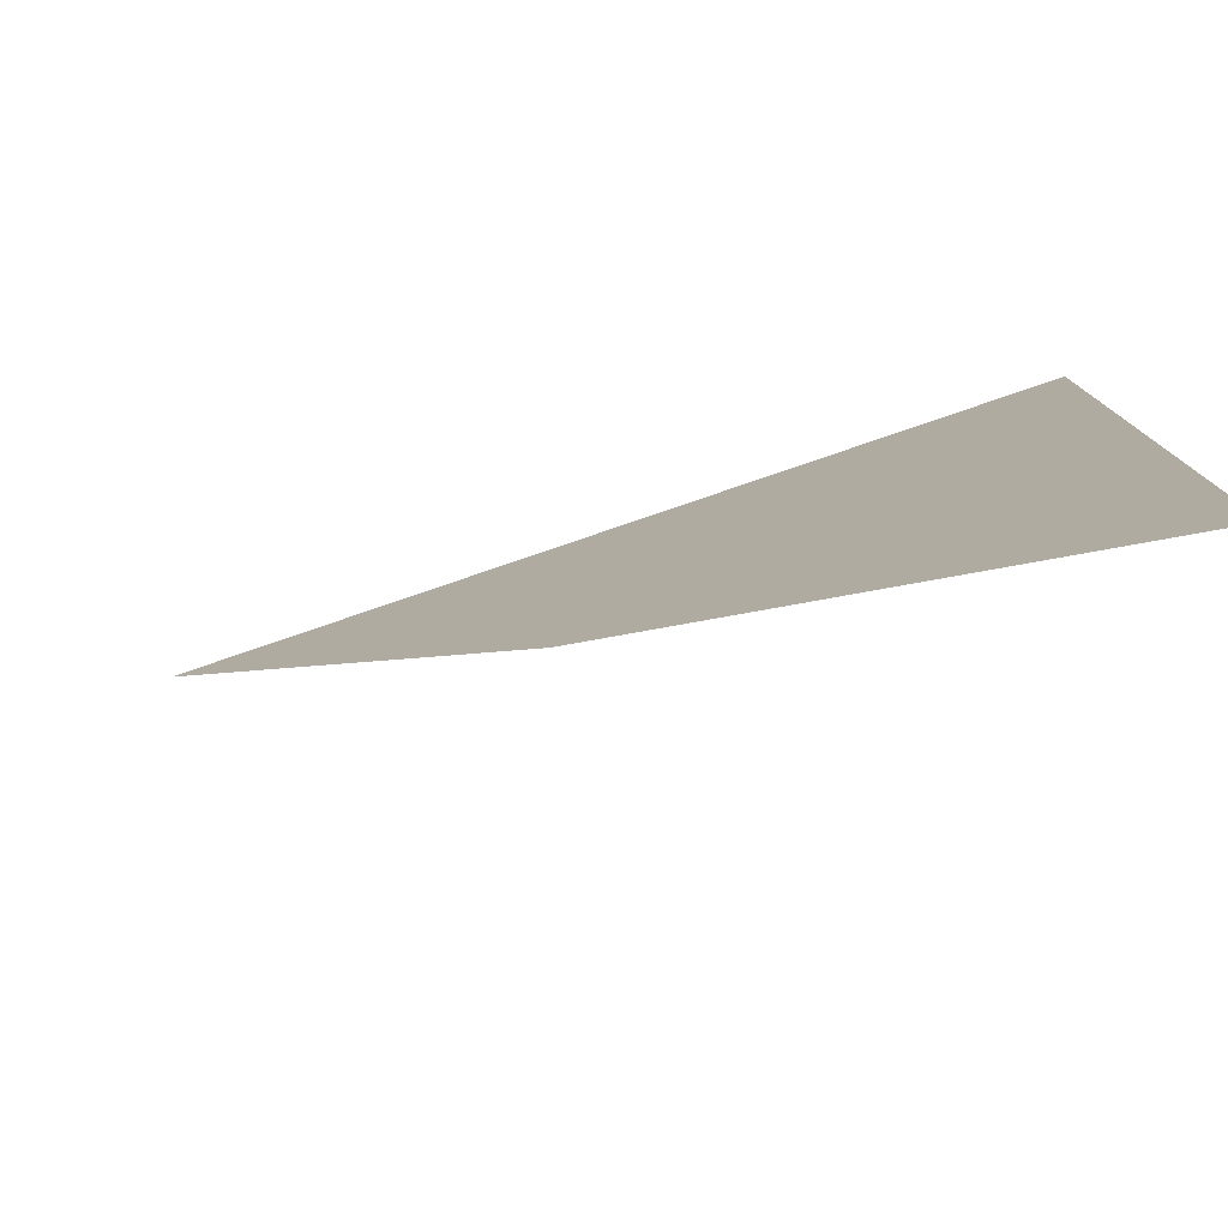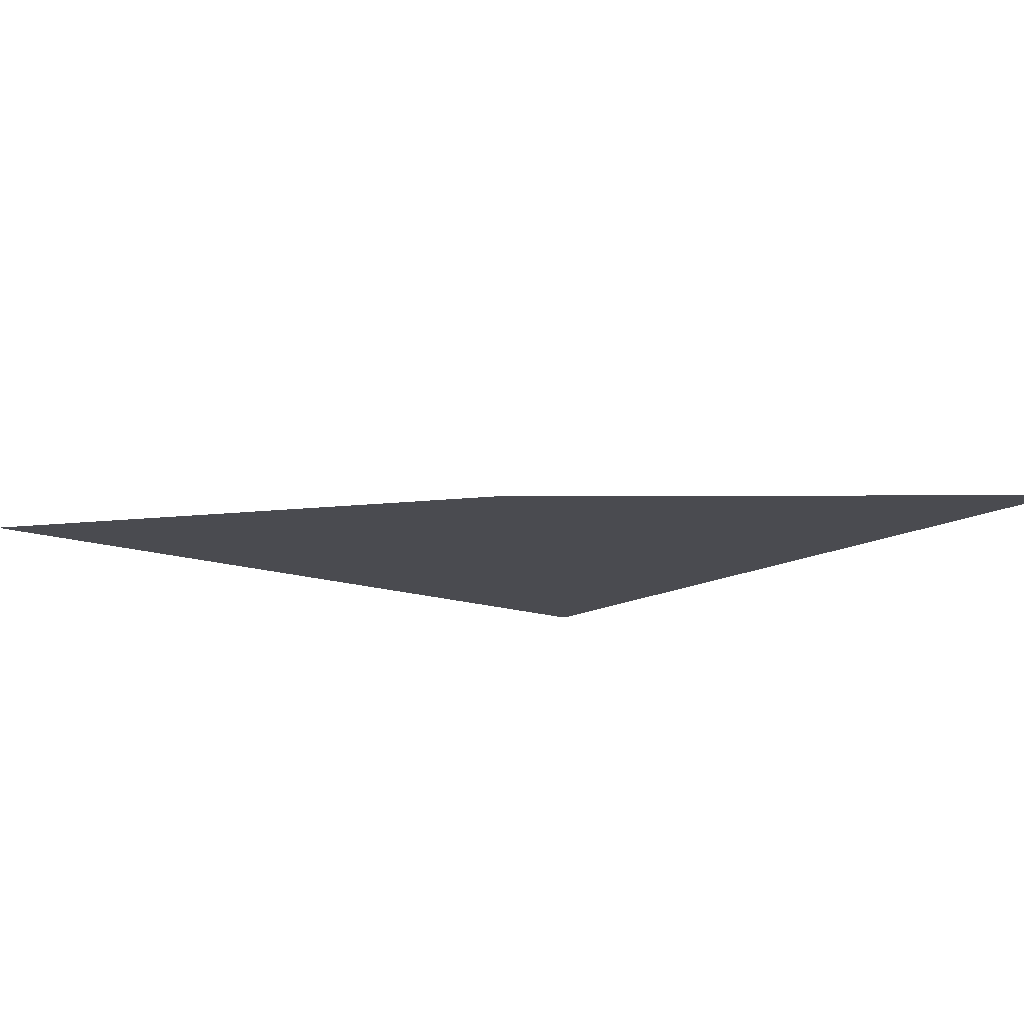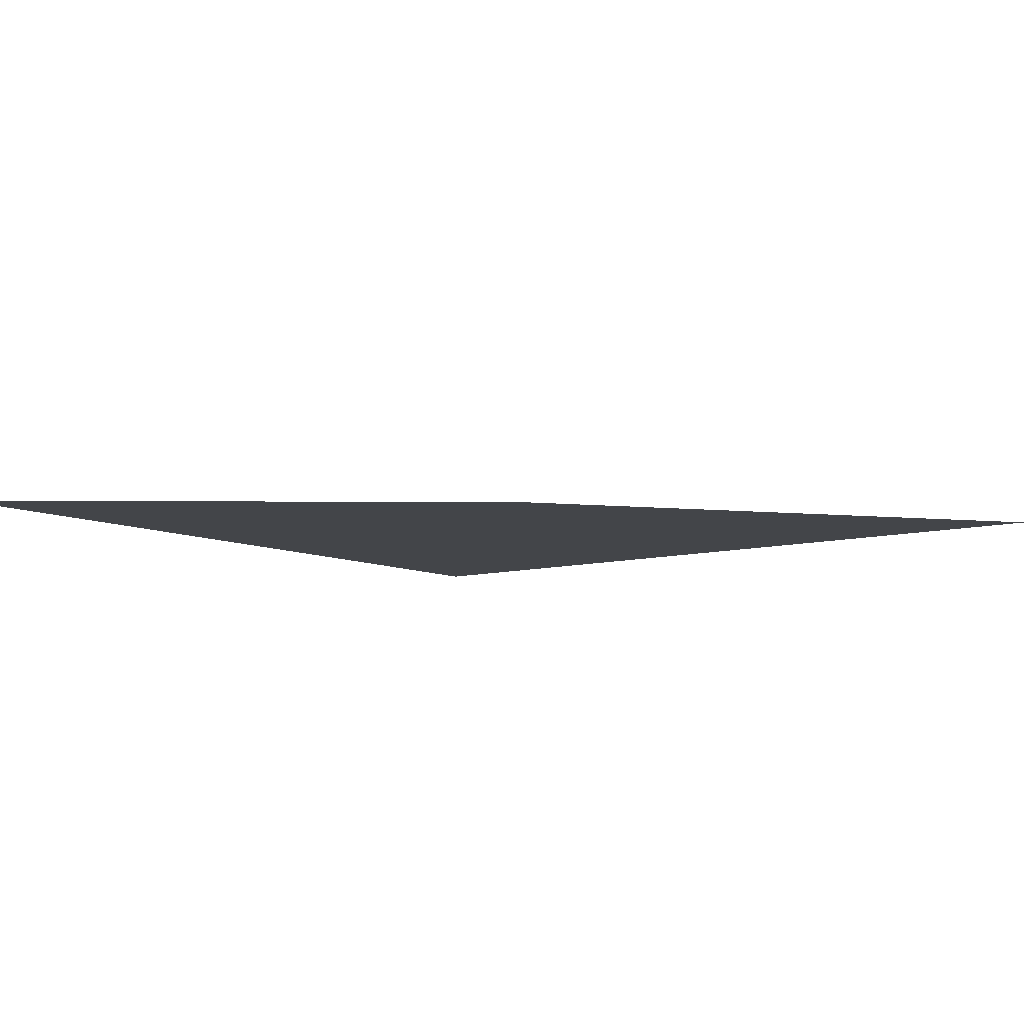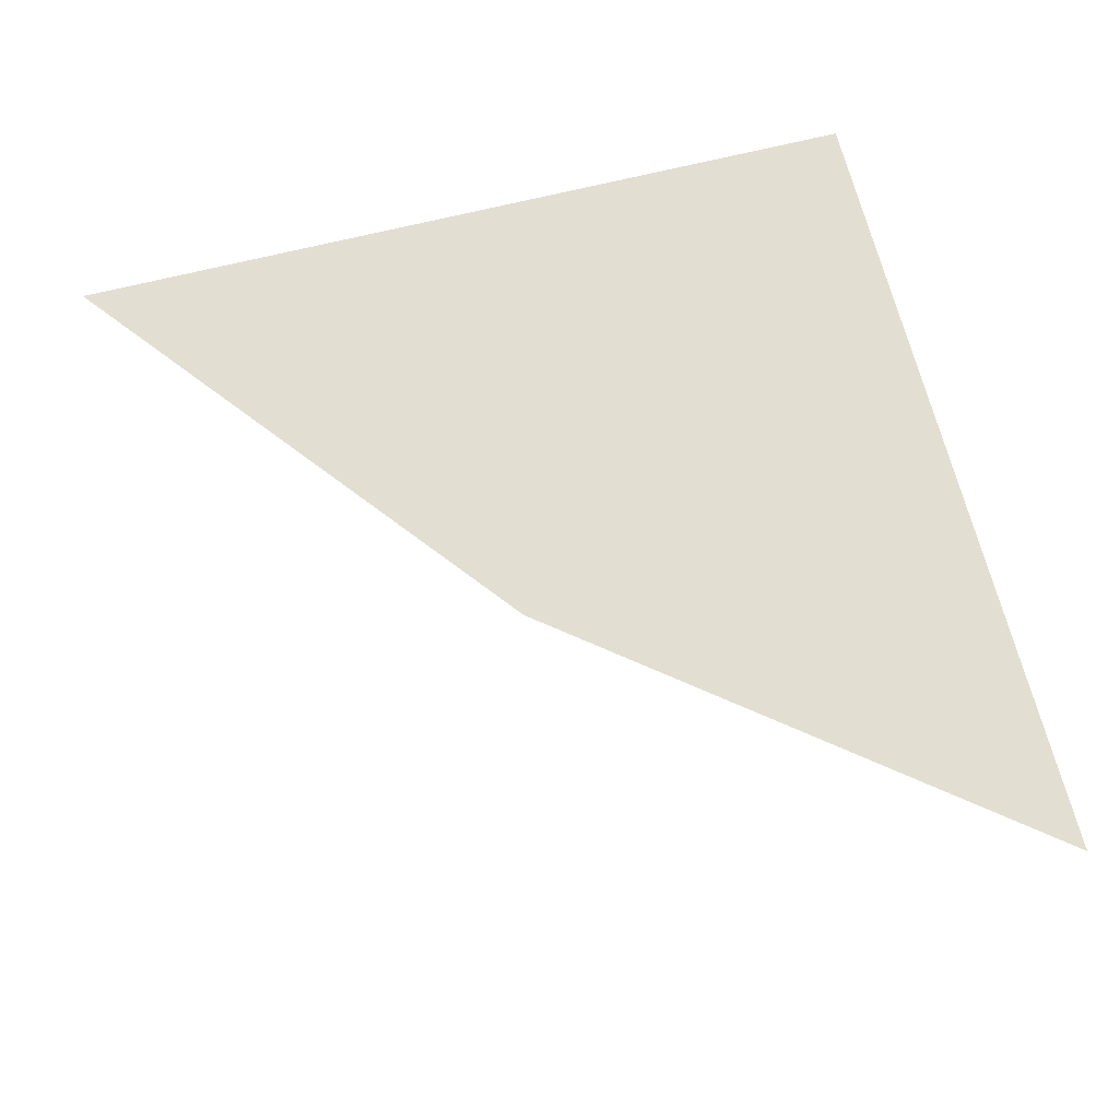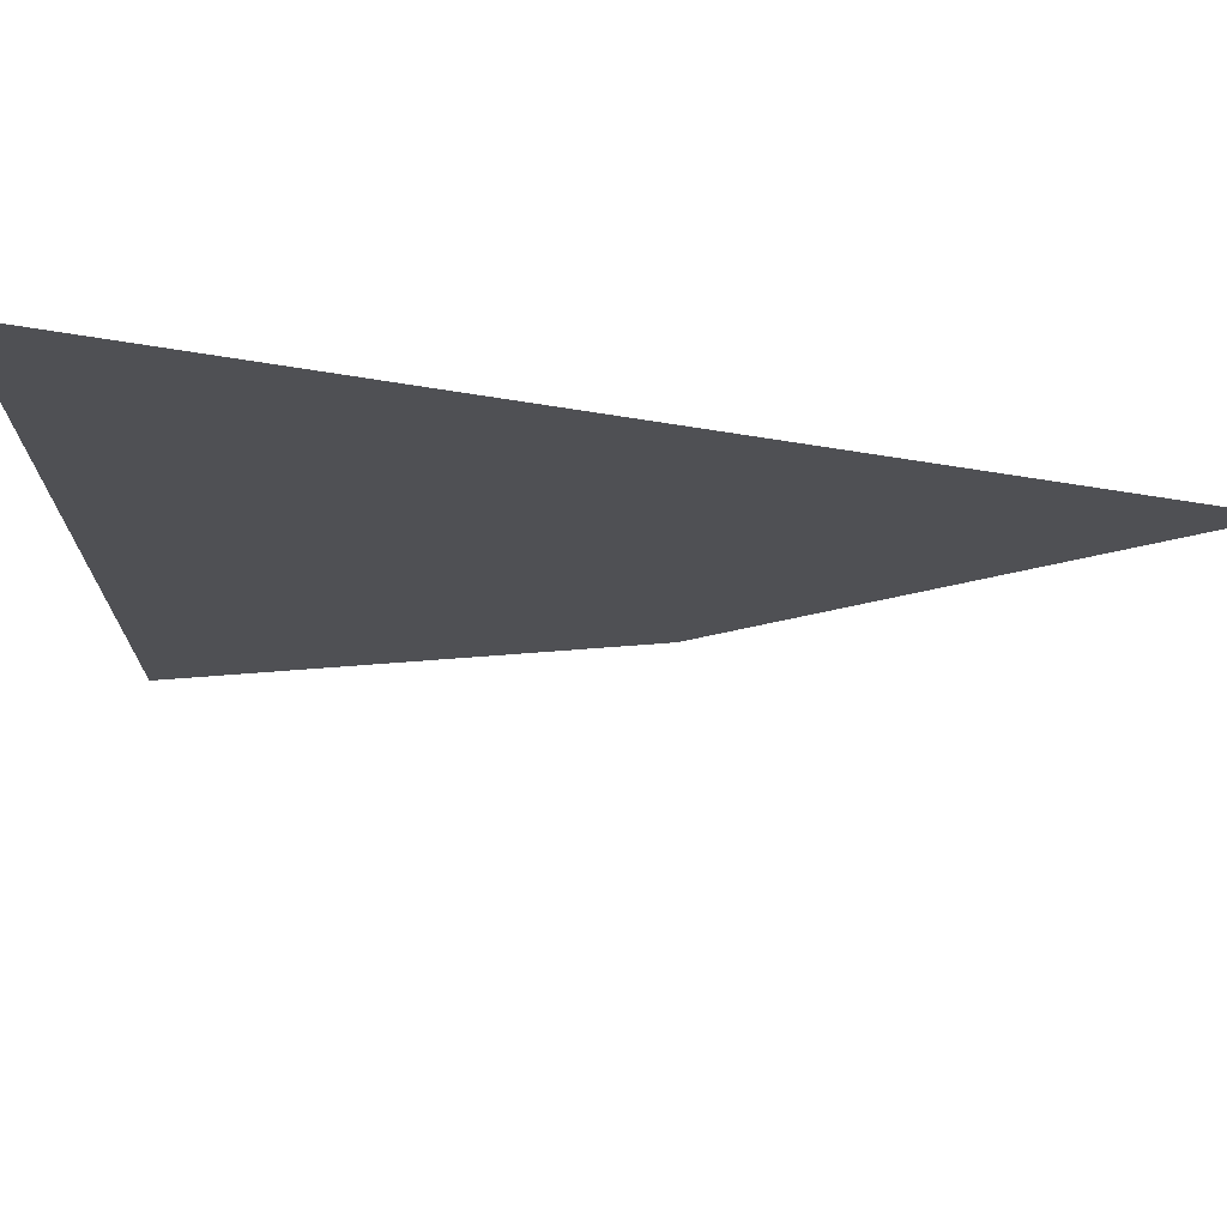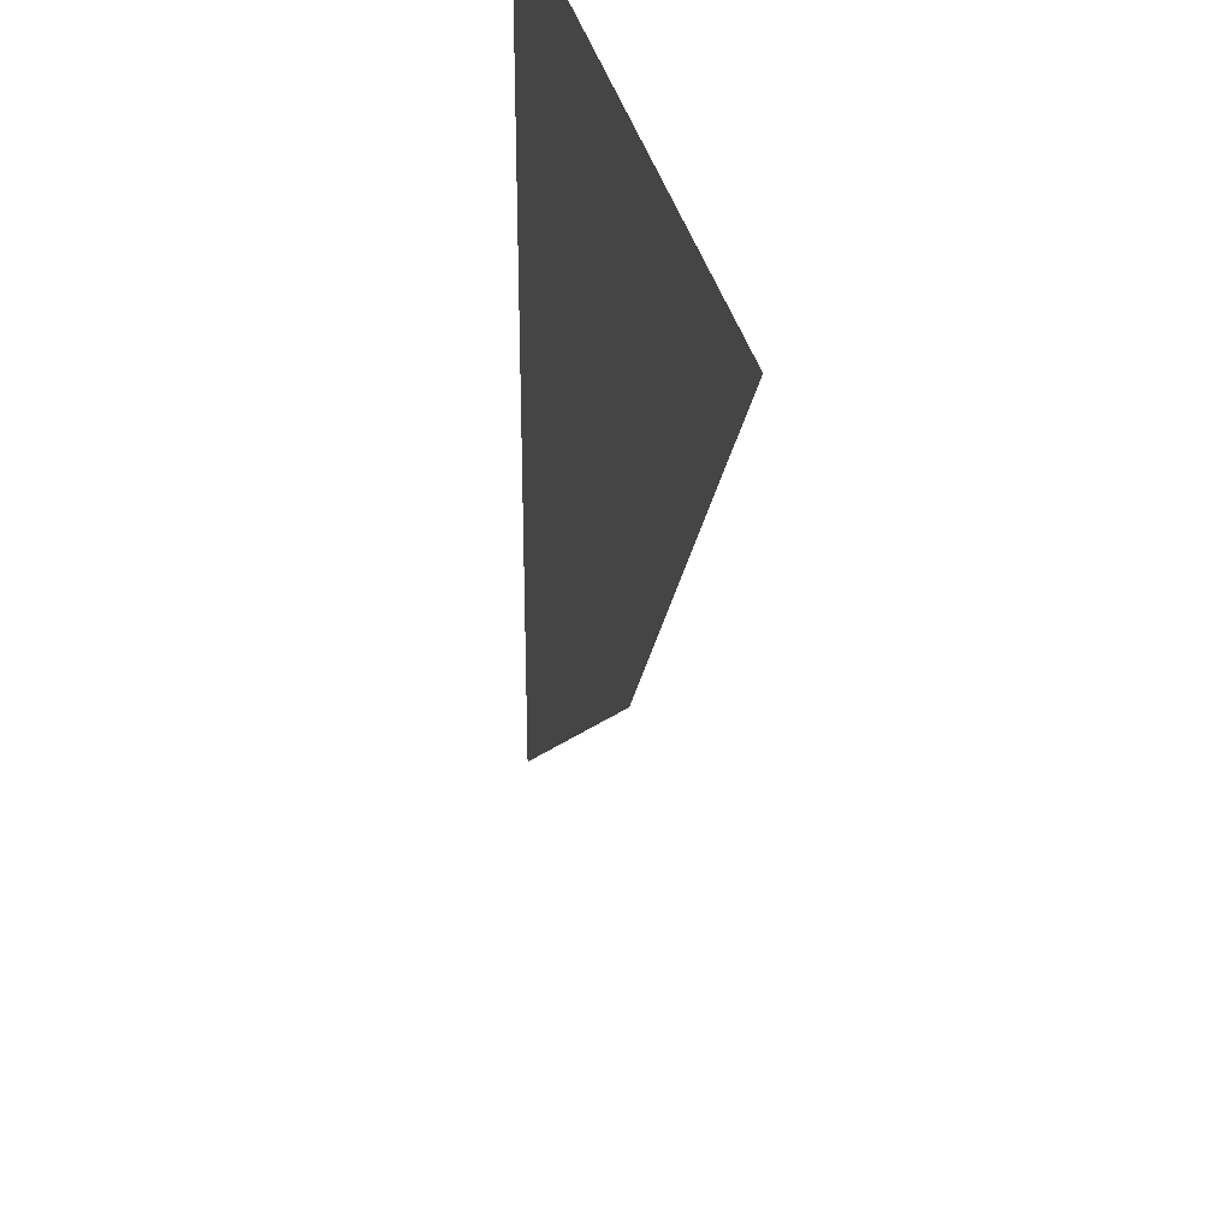
<metadata>
{"format":"obj","ext":"obj","renderer":"f3d","projection":"perspective","resolution":1024,"background":"white","views":[{"elev":-79.5,"azim":18.8,"up":"+Z"},{"elev":-14.4,"azim":-128.0,"up":"+Y"},{"elev":-8.8,"azim":-142.6,"up":"+Y"},{"elev":67.4,"azim":-104.1,"up":"+Y"},{"elev":72.9,"azim":-170.9,"up":"+Z"},{"elev":32.1,"azim":-101.4,"up":"+Z"}]}
</metadata>
<code>
v  1.098  0  1.098
v  0.7029  0  1.6
v  1.6  0  1.6
v  1.6  0  0.7029
f 1 3 2
f 1 4 3
f 1 2 4
f 2 3 4

</code>
